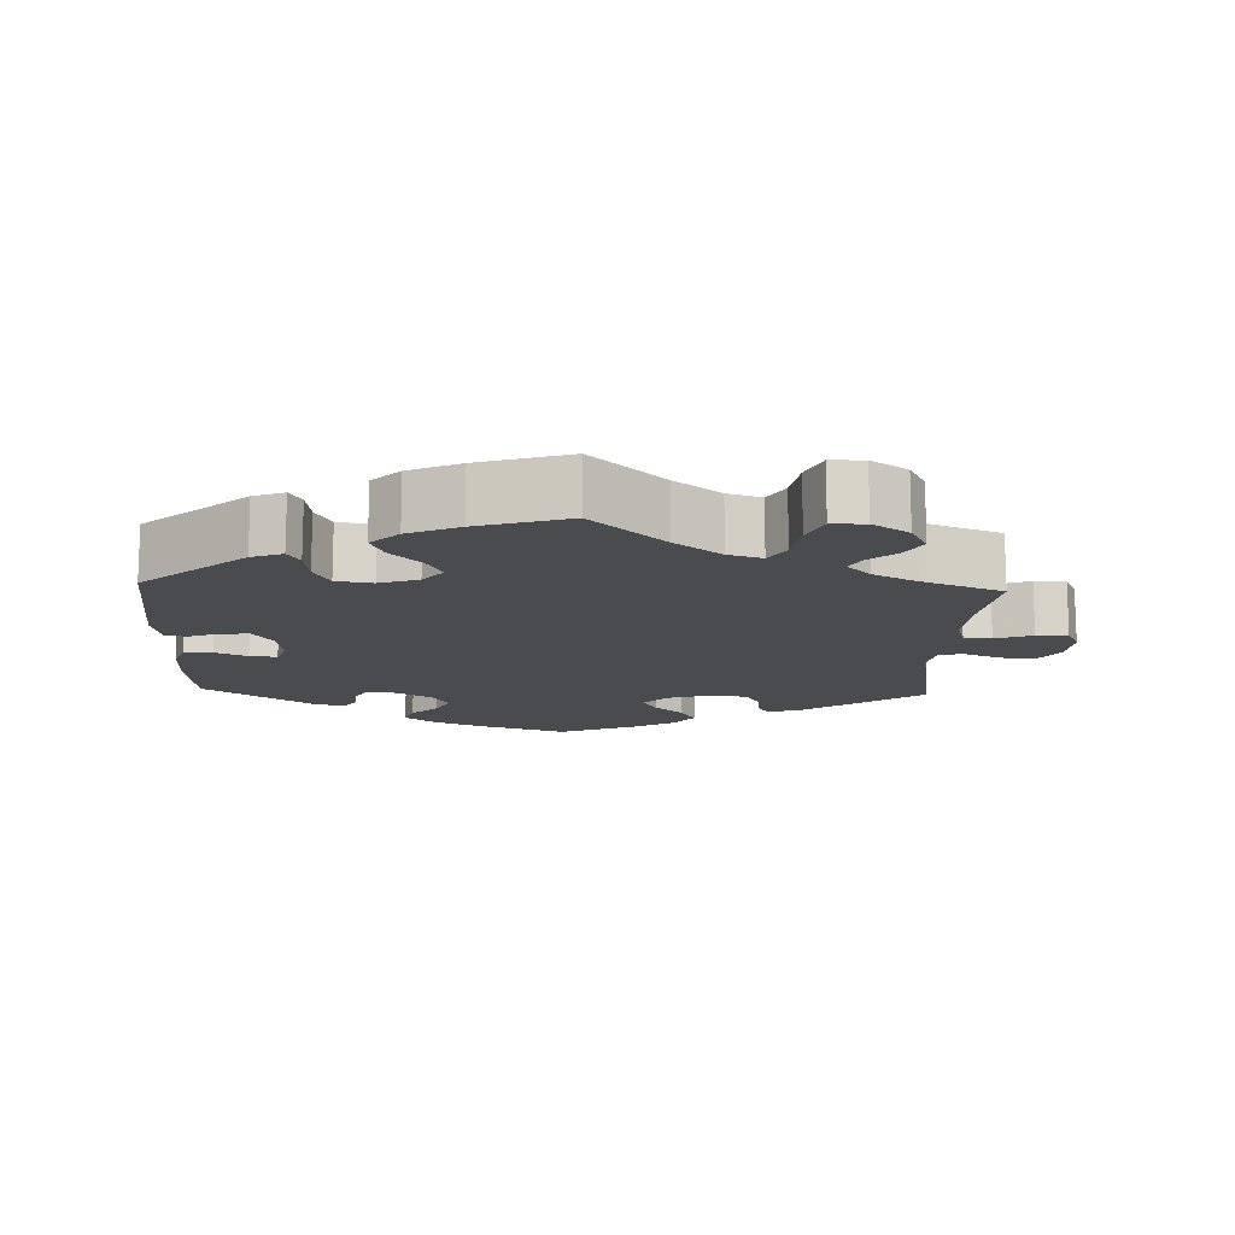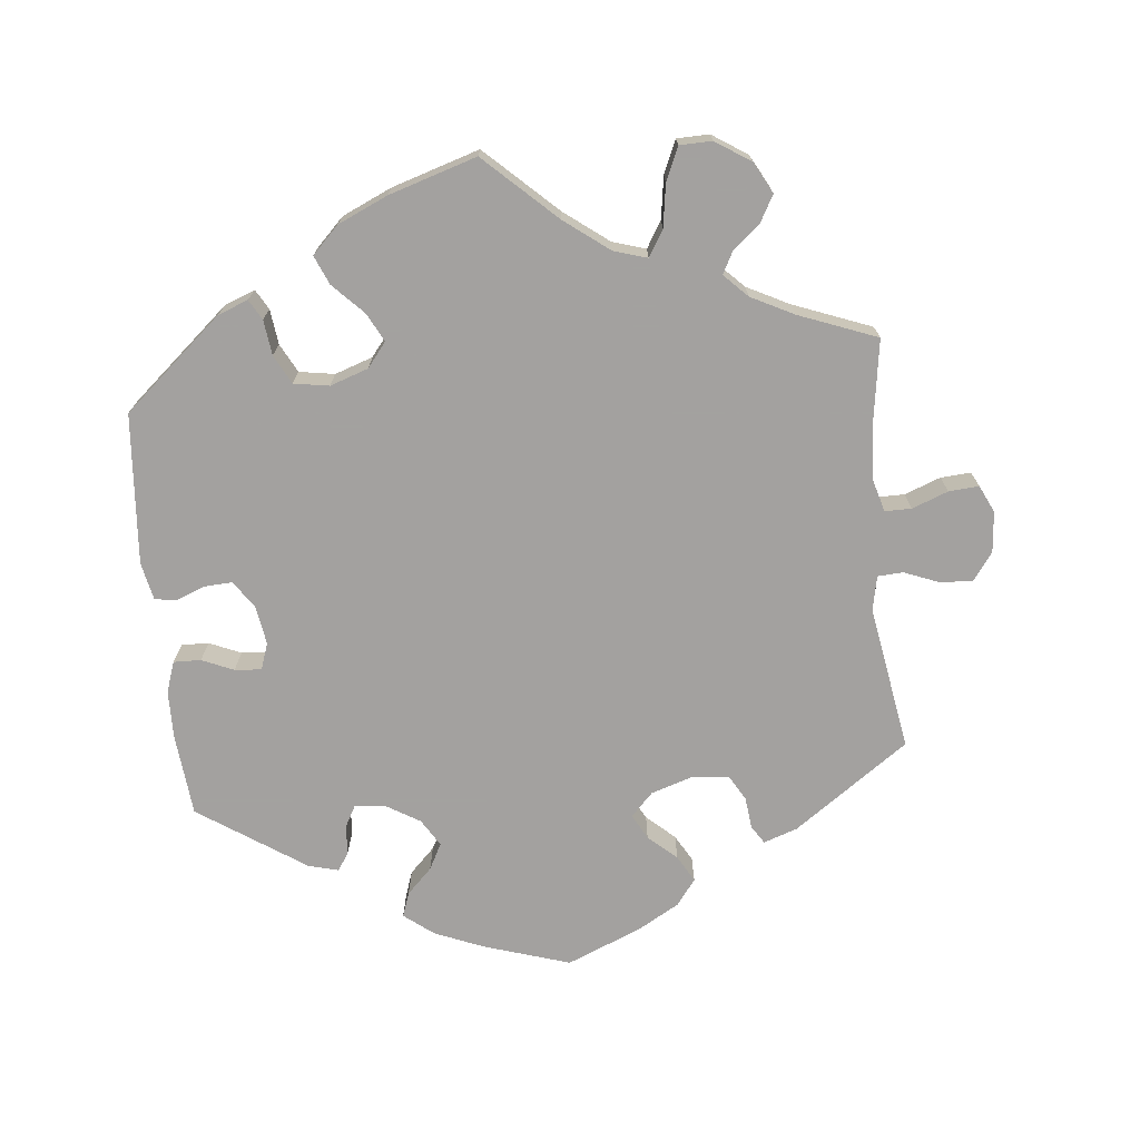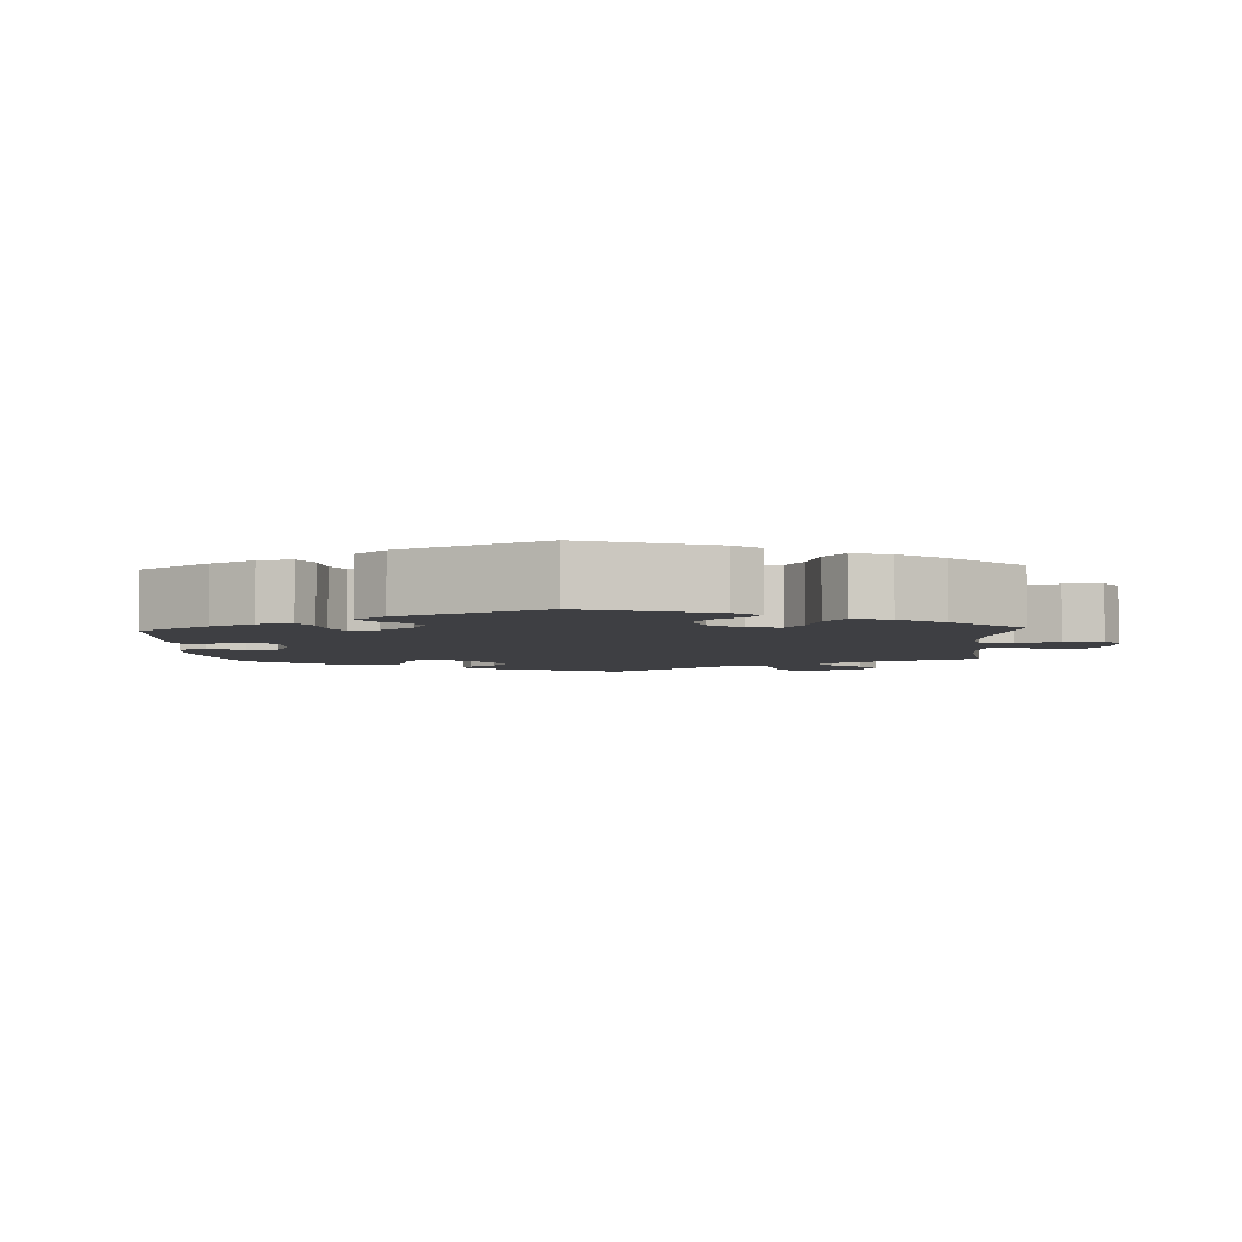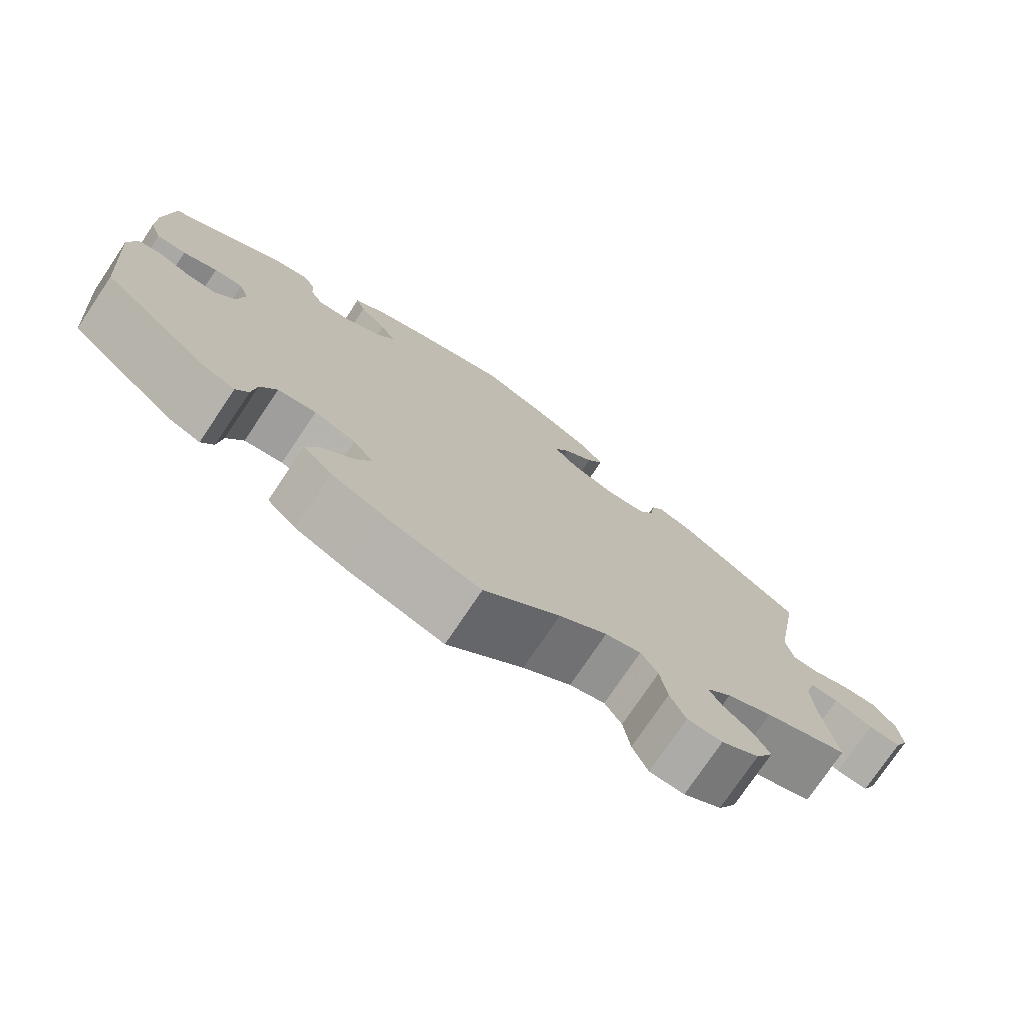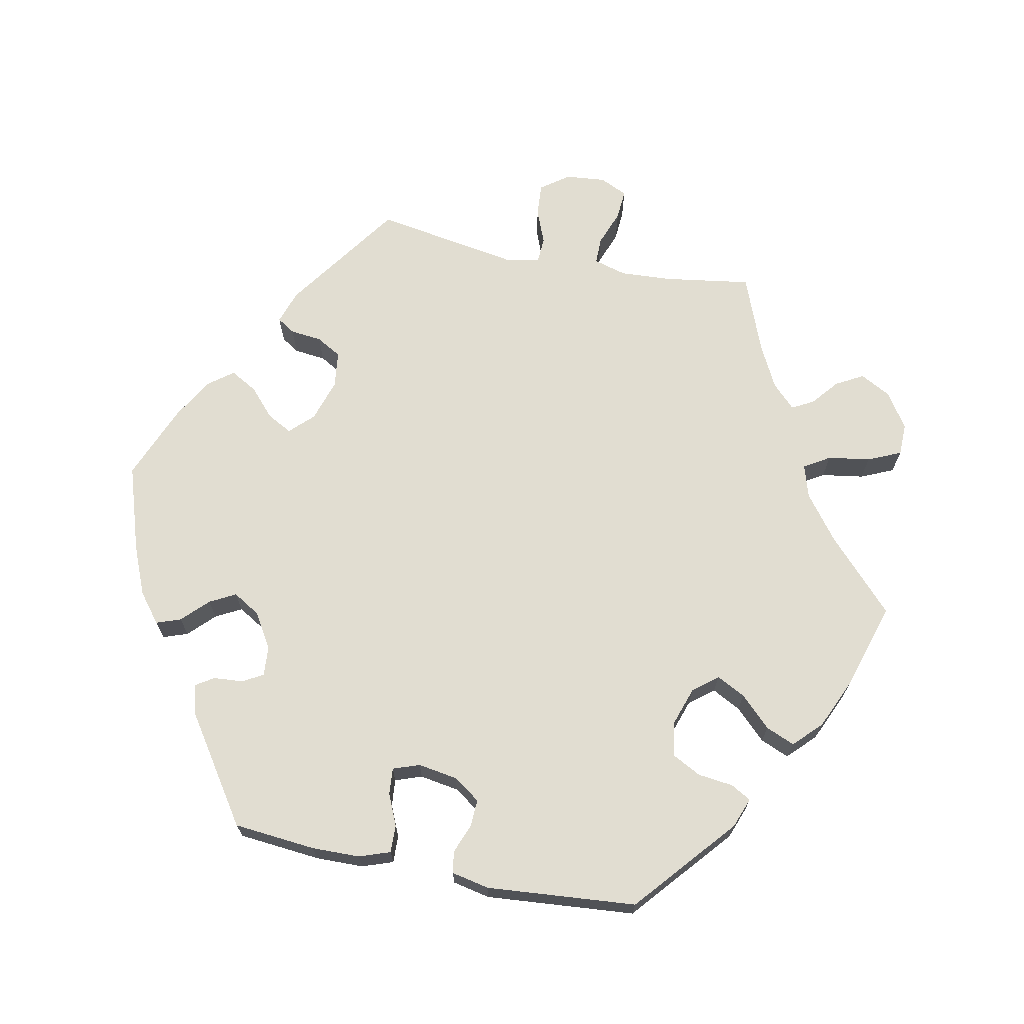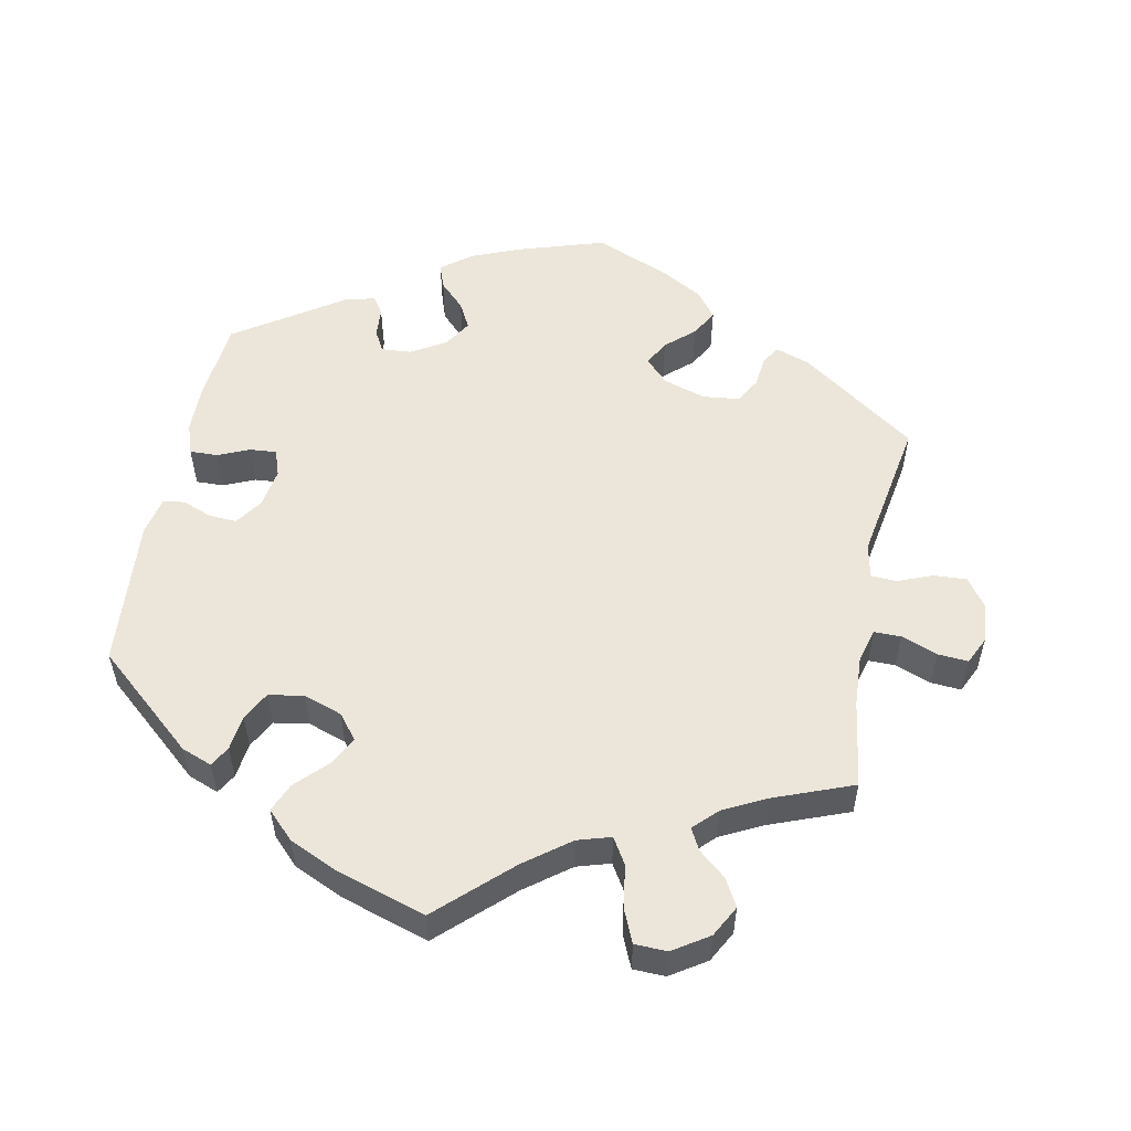
<metadata>
{"format":"obj","ext":"obj","renderer":"f3d","projection":"perspective","resolution":1024,"background":"white","views":[{"elev":-13.7,"azim":177.7,"up":"+Y"},{"elev":-72.3,"azim":-174.2,"up":"+Y"},{"elev":-4.3,"azim":122.8,"up":"+Y"},{"elev":-75.9,"azim":146.1,"up":"+Z"},{"elev":68.9,"azim":101.2,"up":"+Y"},{"elev":54.4,"azim":-168.7,"up":"+Y"}]}
</metadata>
<code>
v 0.363 0.07 -0.407
v 0.321 0.07 -0.423
v 0.305 0.07 -0.395
v 0.299 0.07 -0.346
v 0.278 0.07 -0.306
v 0.229 0.07 -0.298
v 0.176 0.07 -0.316
v 0.149 0.07 -0.35
v 0.17 0.07 -0.39
v 0.211 0.07 -0.432
v 0.228 0.07 -0.472
v 0.191 0.07 -0.509
v 0.122 0.07 -0.54
v 0 0.07 -0.578
v -0.098 0.07 -0.486
v -0.16 0.07 -0.439
v -0.206 0.07 -0.425
v -0.228 0.07 -0.461
v -0.237 0.07 -0.52
v -0.257 0.07 -0.566
v -0.302 0.07 -0.567
v -0.351 0.07 -0.535
v -0.374 0.07 -0.492
v -0.353 0.07 -0.454
v -0.316 0.07 -0.423
v -0.3 0.07 -0.393
v -0.332 0.07 -0.361
v -0.391 0.07 -0.331
v -0.5 0.07 -0.289
v -0.482 0.07 -0.168
v -0.478 0.07 -0.097
v -0.491 0.07 -0.051
v -0.528 0.07 -0.051
v -0.578 0.07 -0.07
v -0.62 0.07 -0.073
v -0.638 0.07 -0.035
v -0.633 0.07 0.021
v -0.605 0.07 0.06
v -0.559 0.07 0.057
v -0.511 0.07 0.038
v -0.476 0.07 0.04
v -0.466 0.07 0.088
v -0.5 0.07 0.289
v -0.34 0.07 0.402
v -0.293 0.07 0.418
v -0.277 0.07 0.393
v -0.272 0.07 0.349
v -0.252 0.07 0.314
v -0.201 0.07 0.308
v -0.142 0.07 0.327
v -0.111 0.07 0.359
v -0.13 0.07 0.394
v -0.169 0.07 0.429
v -0.19 0.07 0.466
v -0.163 0.07 0.502
v -0.105 0.07 0.535
v -0.001 0.07 0.578
v 0.119 0.07 0.54
v 0.187 0.07 0.512
v 0.228 0.07 0.48
v 0.216 0.07 0.446
v 0.181 0.07 0.411
v 0.162 0.07 0.375
v 0.185 0.07 0.337
v 0.233 0.07 0.308
v 0.275 0.07 0.305
v 0.291 0.07 0.334
v 0.294 0.07 0.375
v 0.31 0.07 0.4
v 0.352 0.07 0.389
v 0.5 0.07 0.29
v 0.511 0.07 0.176
v 0.51 0.07 0.109
v 0.495 0.07 0.066
v 0.457 0.07 0.067
v 0.413 0.07 0.086
v 0.376 0.07 0.089
v 0.363 0.07 0.052
v 0.372 0.07 -0.003
v 0.398 0.07 -0.04
v 0.436 0.07 -0.038
v 0.477 0.07 -0.022
v 0.507 0.07 -0.027
v 0.518 0.07 -0.079
v 0.501 0.07 -0.288
v 0.363 0 -0.407
v 0.321 0 -0.423
v 0.305 0 -0.395
v 0.299 0 -0.346
v 0.278 0 -0.306
v 0.229 0 -0.298
v 0.176 0 -0.316
v 0.149 0 -0.35
v 0.17 0 -0.39
v 0.211 0 -0.432
v 0.228 0 -0.472
v 0.191 0 -0.509
v 0.122 0 -0.54
v 0 0 -0.578
v -0.098 0 -0.486
v -0.16 0 -0.439
v -0.206 0 -0.425
v -0.228 0 -0.461
v -0.237 0 -0.52
v -0.257 0 -0.566
v -0.302 0 -0.567
v -0.351 0 -0.535
v -0.374 0 -0.492
v -0.353 0 -0.454
v -0.316 0 -0.423
v -0.3 0 -0.393
v -0.332 0 -0.361
v -0.391 0 -0.331
v -0.5 0 -0.289
v -0.482 0 -0.168
v -0.478 0 -0.097
v -0.491 0 -0.051
v -0.528 0 -0.051
v -0.578 0 -0.07
v -0.62 0 -0.073
v -0.638 0 -0.035
v -0.633 0 0.021
v -0.605 0 0.06
v -0.559 0 0.057
v -0.511 0 0.038
v -0.476 0 0.04
v -0.466 0 0.088
v -0.5 0 0.289
v -0.34 0 0.402
v -0.293 0 0.418
v -0.277 0 0.393
v -0.272 0 0.349
v -0.252 0 0.314
v -0.201 0 0.308
v -0.142 0 0.327
v -0.111 0 0.359
v -0.13 0 0.394
v -0.169 0 0.429
v -0.19 0 0.466
v -0.163 0 0.502
v -0.105 0 0.535
v -0.001 0 0.578
v 0.119 0 0.54
v 0.187 0 0.512
v 0.228 0 0.48
v 0.216 0 0.446
v 0.181 0 0.411
v 0.162 0 0.375
v 0.185 0 0.337
v 0.233 0 0.308
v 0.275 0 0.305
v 0.291 0 0.334
v 0.294 0 0.375
v 0.31 0 0.4
v 0.352 0 0.389
v 0.5 0 0.29
v 0.511 0 0.176
v 0.51 0 0.109
v 0.495 0 0.066
v 0.457 0 0.067
v 0.413 0 0.086
v 0.376 0 0.089
v 0.363 0 0.052
v 0.372 0 -0.003
v 0.398 0 -0.04
v 0.436 0 -0.038
v 0.477 0 -0.022
v 0.507 0 -0.027
v 0.518 0 -0.079
v 0.501 0 -0.288
f 81 82 83 84
f 80 81 84 85
f 79 80 85 1
f 73 74 75 76
f 73 76 77
f 72 73 77
f 71 72 77
f 70 71 77
f 67 68 69 70
f 66 67 70 77
f 65 66 77 78
f 59 60 61 62
f 59 62 63
f 58 59 63
f 57 58 63
f 56 57 63 64
f 52 53 54 55
f 51 52 55 56
f 44 45 46 47
f 42 43 44 47
f 41 42 47 48
f 37 38 39 40
f 37 40 41
f 36 37 41
f 33 34 35 36
f 32 33 36 41
f 31 32 41 48
f 28 29 30
f 27 28 30 31
f 26 27 31 48
f 22 23 24 25
f 22 25 26
f 21 22 26
f 18 19 20 21
f 17 18 21 26
f 16 17 26 48
f 12 13 14 15
f 9 10 11 12
f 8 9 12 15
f 7 8 15 16
f 1 2 3 4
f 1 4 5
f 79 1 5
f 64 65 78 79
f 51 56 64 79
f 50 51 79 5
f 49 50 5 6
f 7 16 48 49
f 6 7 49
f 169 168 167 166
f 170 169 166 165
f 86 170 165 164
f 161 160 159 158
f 162 161 158
f 162 158 157
f 162 157 156
f 162 156 155
f 155 154 153 152
f 162 155 152 151
f 163 162 151 150
f 147 146 145 144
f 148 147 144
f 148 144 143
f 148 143 142
f 149 148 142 141
f 140 139 138 137
f 141 140 137 136
f 132 131 130 129
f 132 129 128 127
f 133 132 127 126
f 125 124 123 122
f 126 125 122
f 126 122 121
f 121 120 119 118
f 126 121 118 117
f 133 126 117 116
f 115 114 113
f 116 115 113 112
f 133 116 112 111
f 110 109 108 107
f 111 110 107
f 111 107 106
f 106 105 104 103
f 111 106 103 102
f 133 111 102 101
f 100 99 98 97
f 97 96 95 94
f 100 97 94 93
f 101 100 93 92
f 89 88 87 86
f 90 89 86
f 90 86 164
f 164 163 150 149
f 164 149 141 136
f 90 164 136 135
f 91 90 135 134
f 134 133 101 92
f 134 92 91
f 1 86 87 2
f 2 87 88 3
f 3 88 89 4
f 4 89 90 5
f 5 90 91 6
f 6 91 92 7
f 7 92 93 8
f 8 93 94 9
f 9 94 95 10
f 10 95 96 11
f 11 96 97 12
f 12 97 98 13
f 13 98 99 14
f 14 99 100 15
f 15 100 101 16
f 16 101 102 17
f 17 102 103 18
f 18 103 104 19
f 19 104 105 20
f 20 105 106 21
f 21 106 107 22
f 22 107 108 23
f 23 108 109 24
f 24 109 110 25
f 25 110 111 26
f 26 111 112 27
f 27 112 113 28
f 28 113 114 29
f 29 114 115 30
f 30 115 116 31
f 31 116 117 32
f 32 117 118 33
f 33 118 119 34
f 34 119 120 35
f 35 120 121 36
f 36 121 122 37
f 37 122 123 38
f 38 123 124 39
f 39 124 125 40
f 40 125 126 41
f 41 126 127 42
f 42 127 128 43
f 43 128 129 44
f 44 129 130 45
f 45 130 131 46
f 46 131 132 47
f 47 132 133 48
f 48 133 134 49
f 49 134 135 50
f 50 135 136 51
f 51 136 137 52
f 52 137 138 53
f 53 138 139 54
f 54 139 140 55
f 55 140 141 56
f 56 141 142 57
f 57 142 143 58
f 58 143 144 59
f 59 144 145 60
f 60 145 146 61
f 61 146 147 62
f 62 147 148 63
f 63 148 149 64
f 64 149 150 65
f 65 150 151 66
f 66 151 152 67
f 67 152 153 68
f 68 153 154 69
f 69 154 155 70
f 70 155 156 71
f 71 156 157 72
f 72 157 158 73
f 73 158 159 74
f 74 159 160 75
f 75 160 161 76
f 76 161 162 77
f 77 162 163 78
f 78 163 164 79
f 79 164 165 80
f 80 165 166 81
f 81 166 167 82
f 82 167 168 83
f 83 168 169 84
f 84 169 170 85
f 85 170 86 1

</code>
